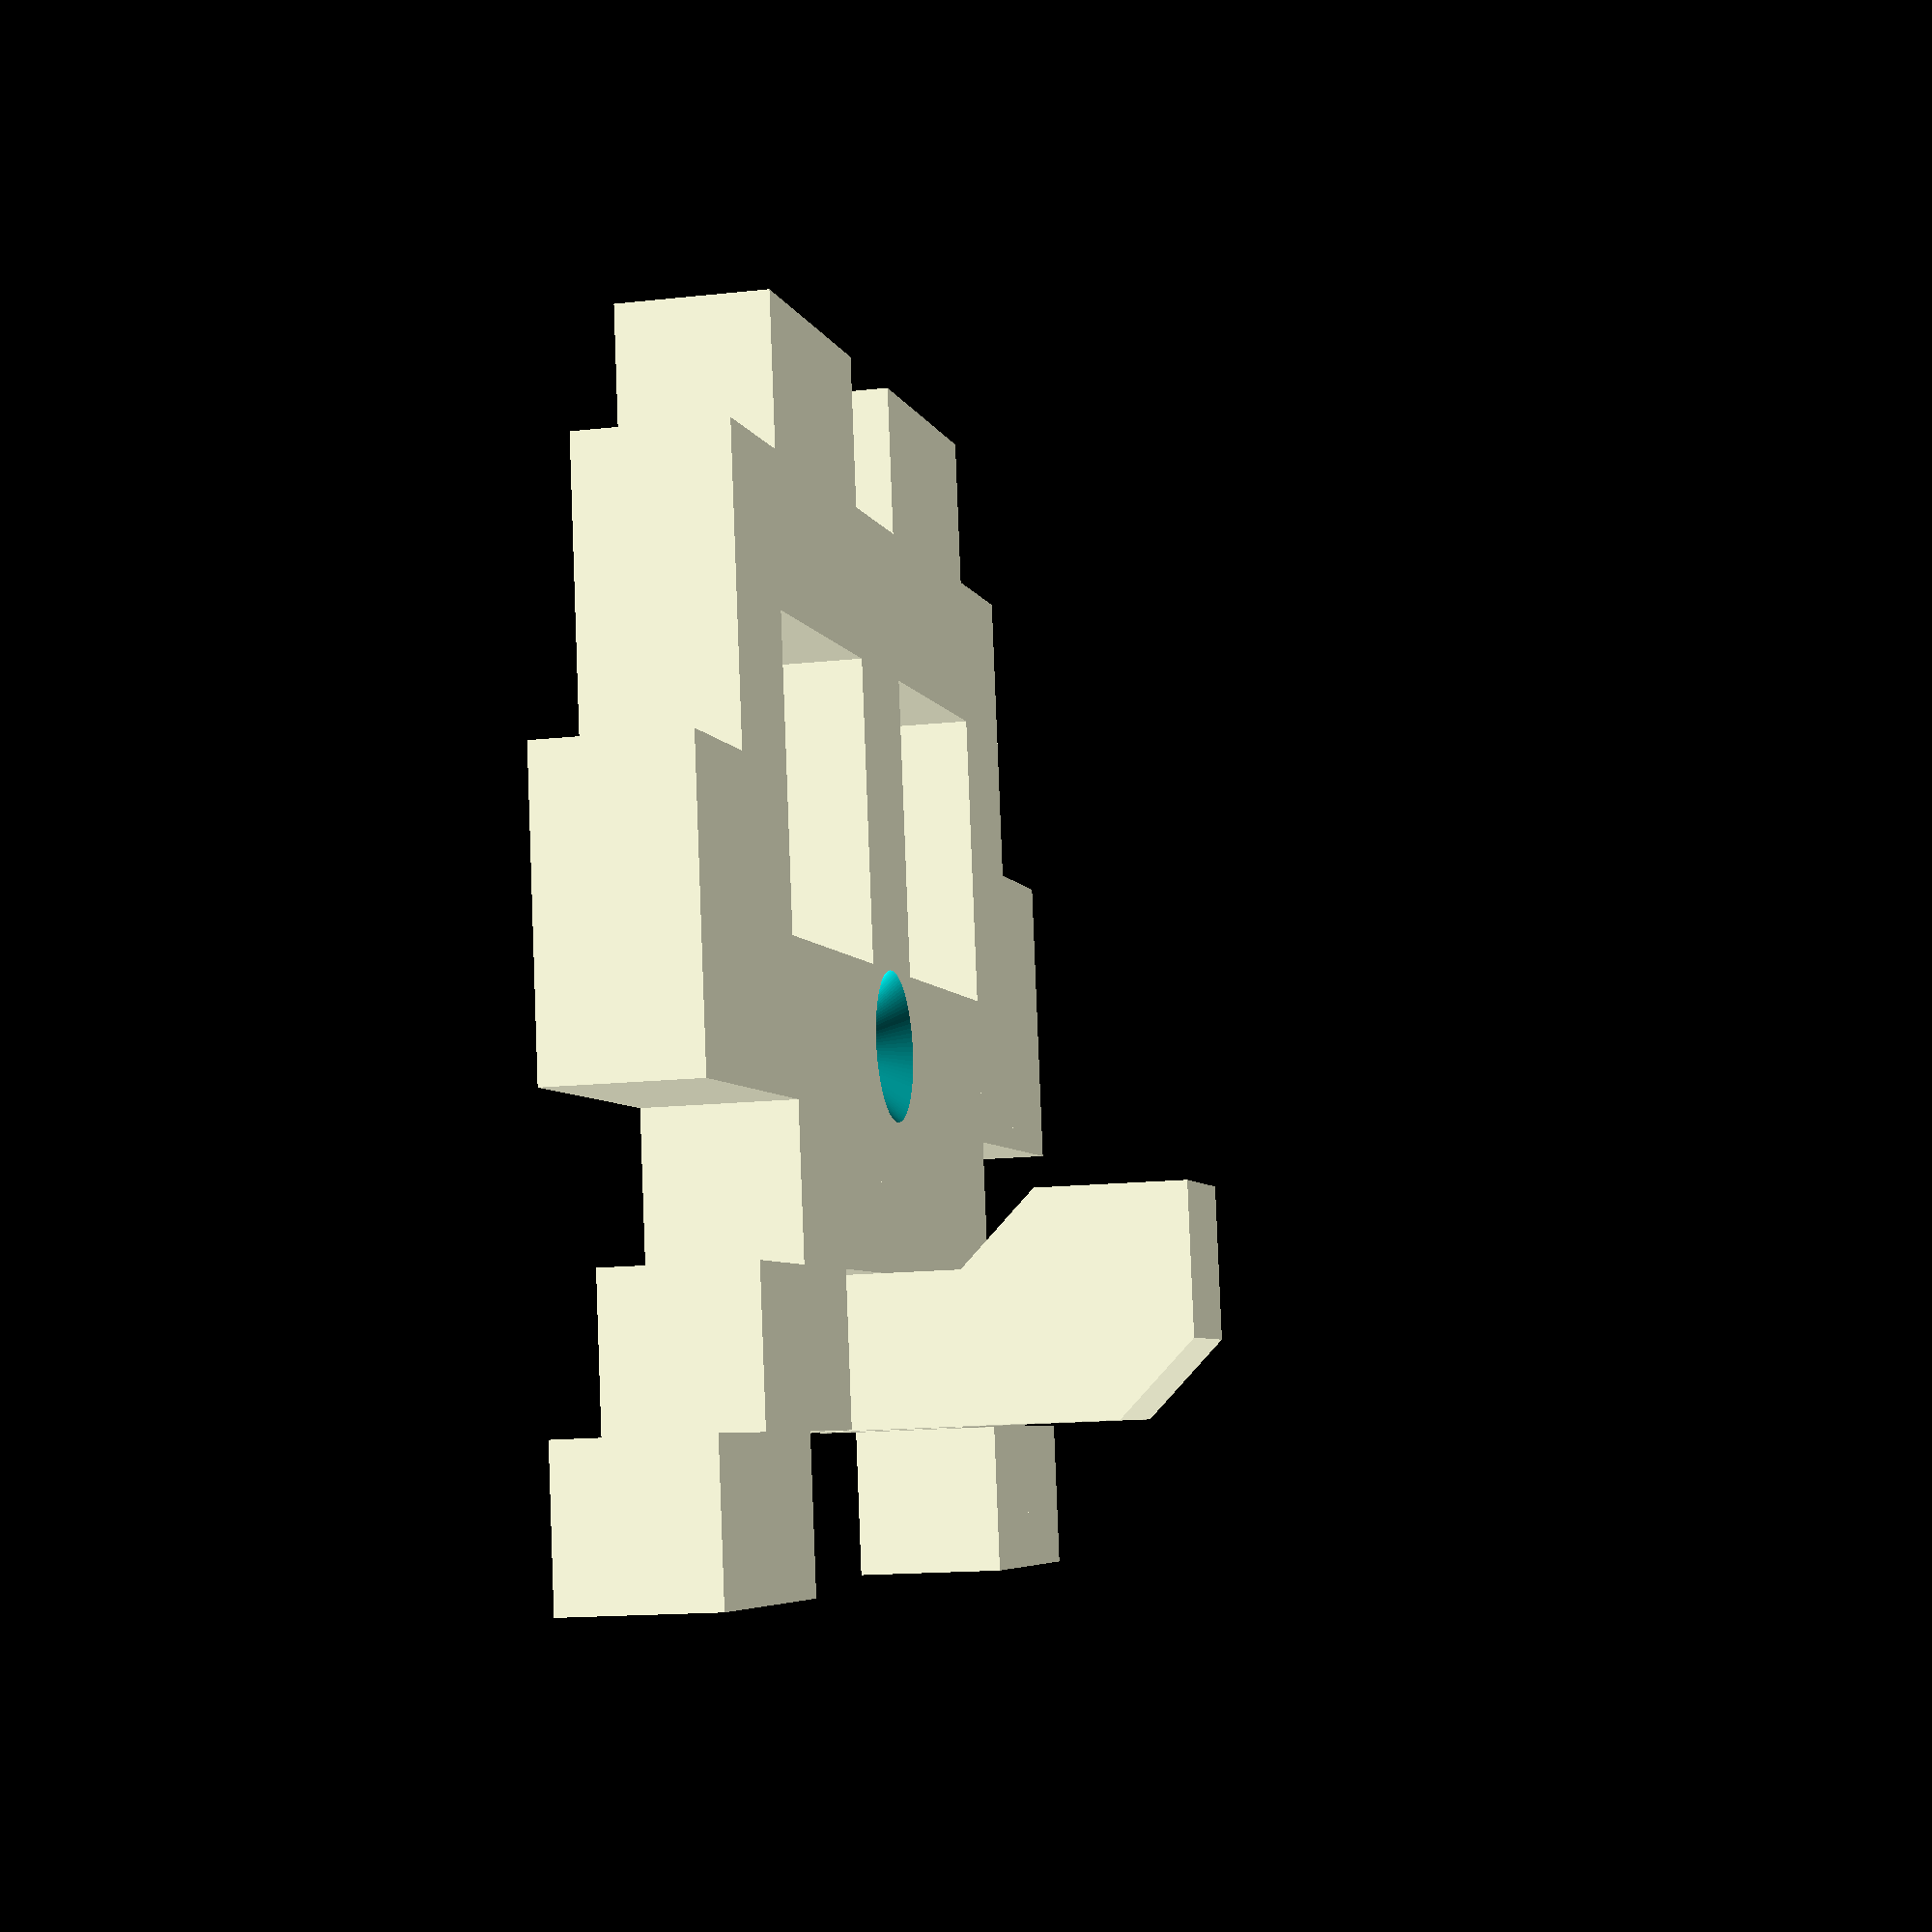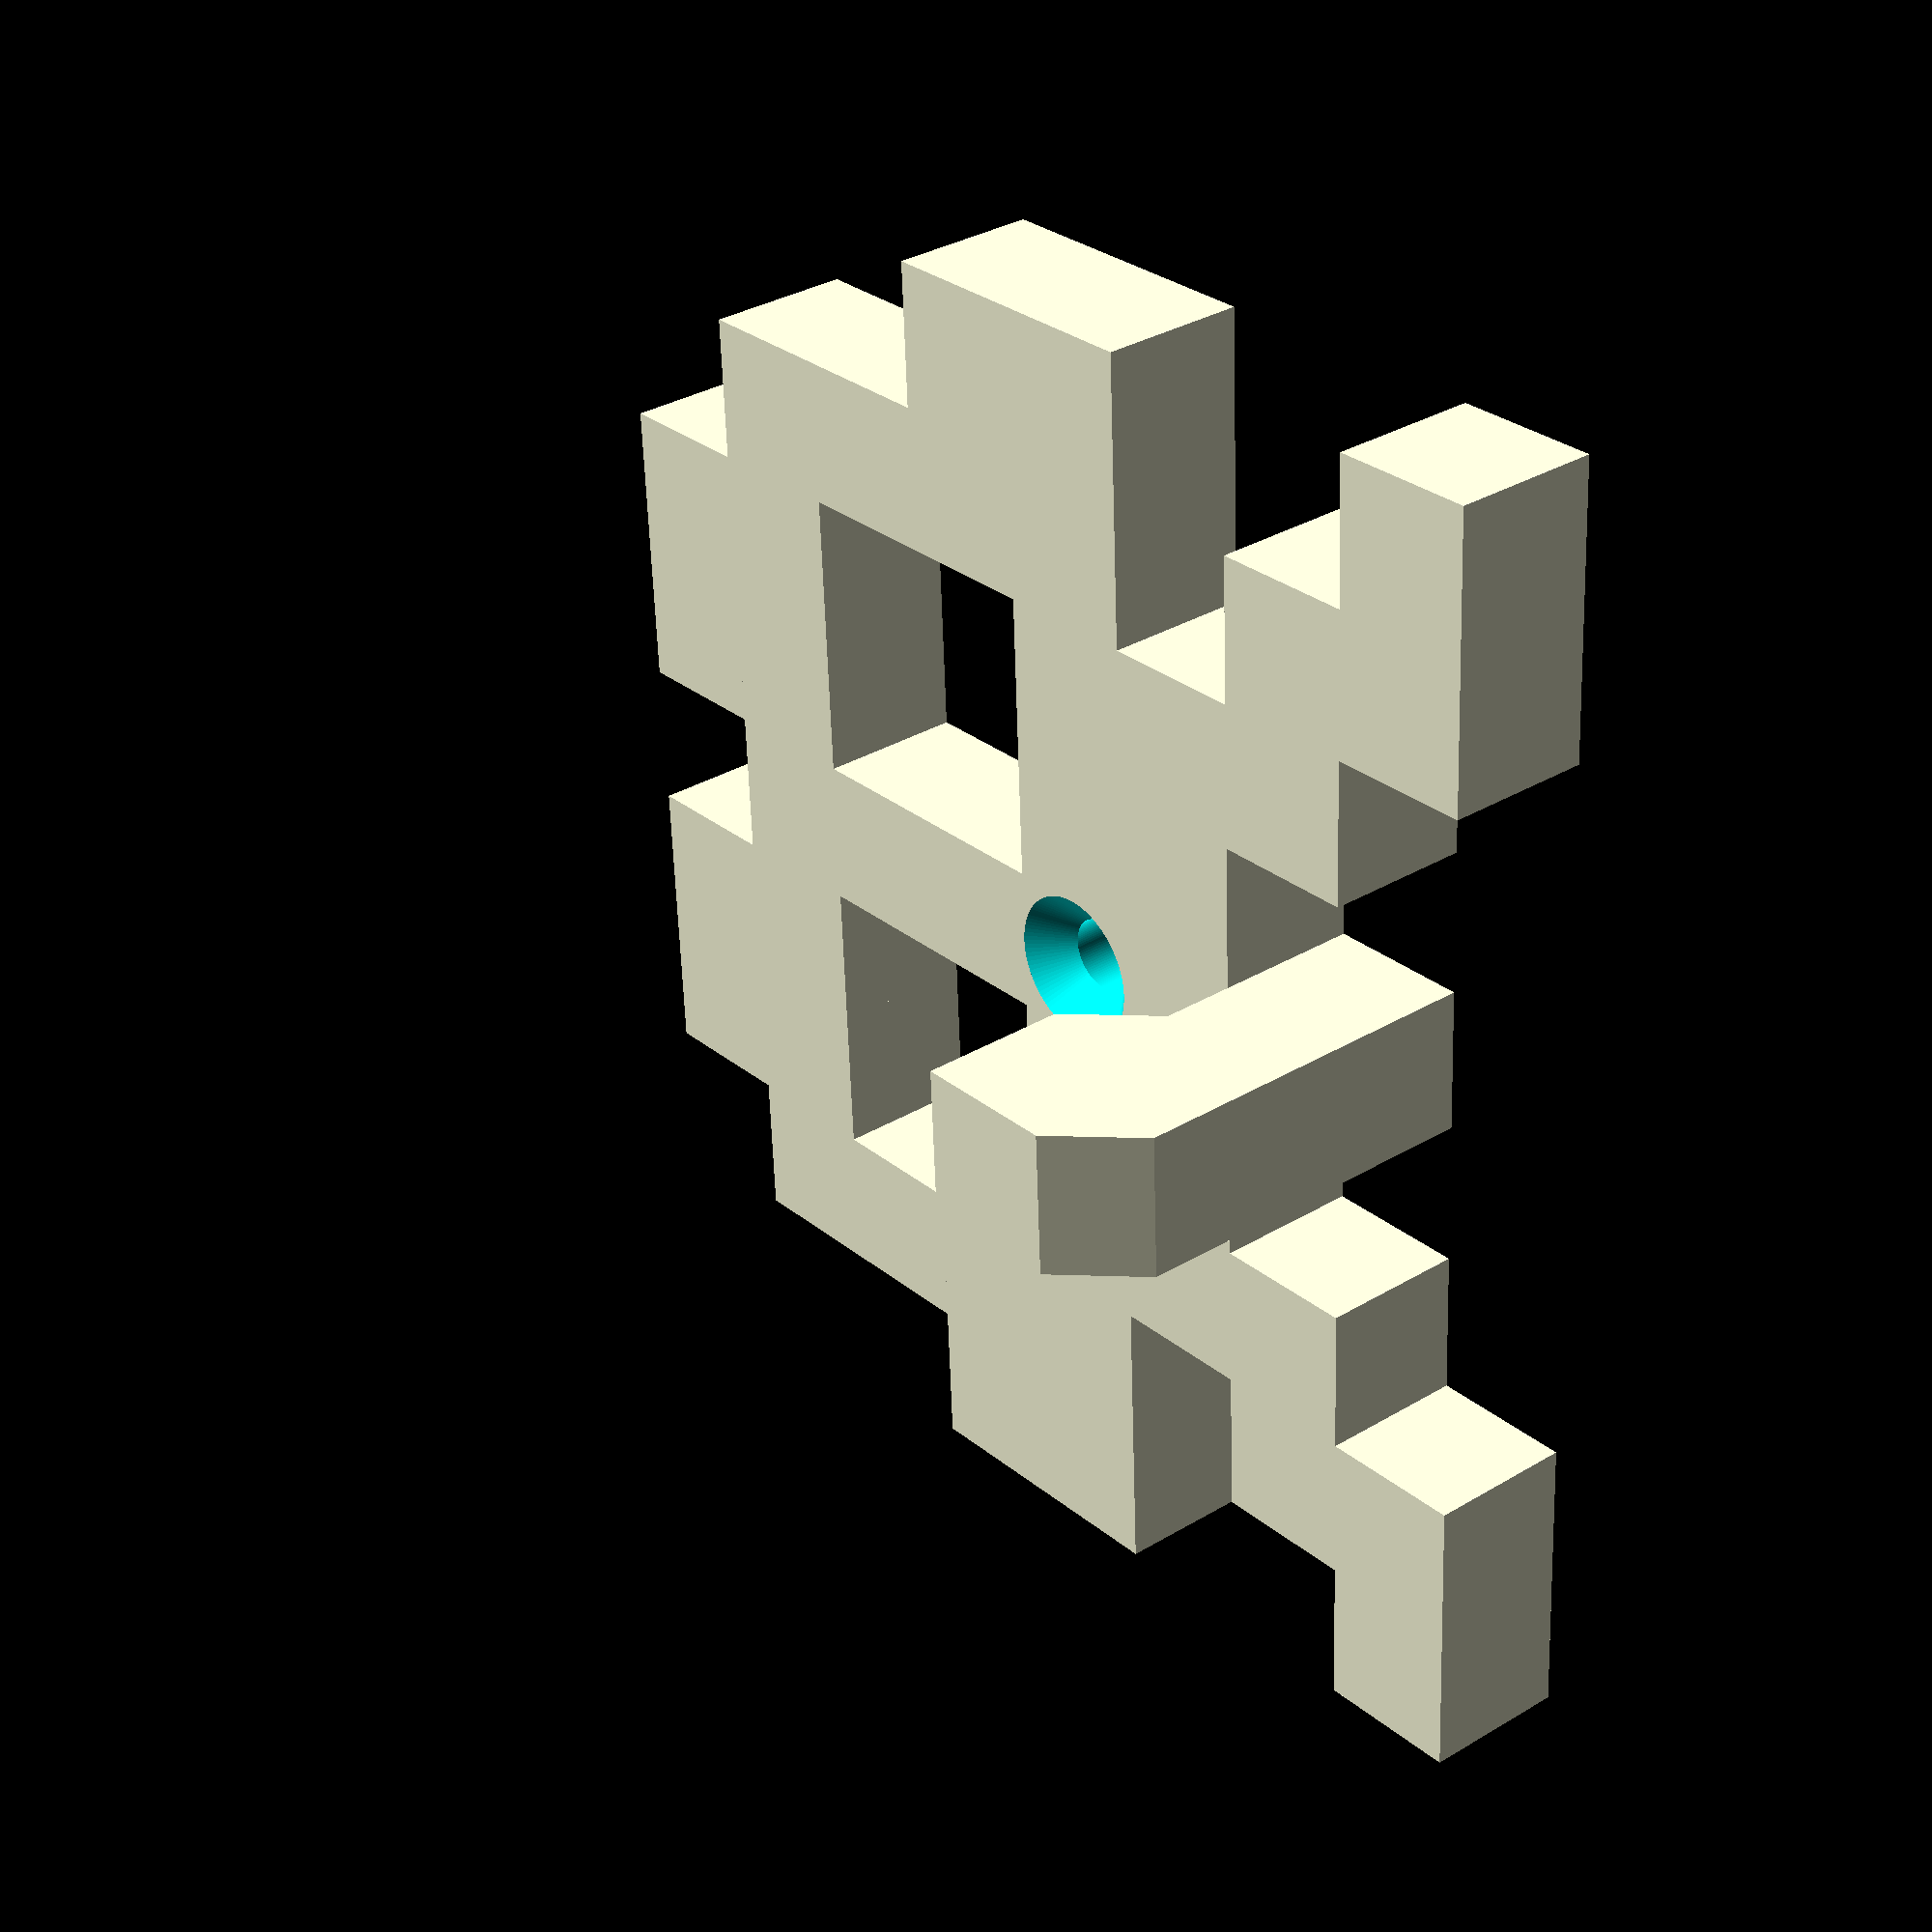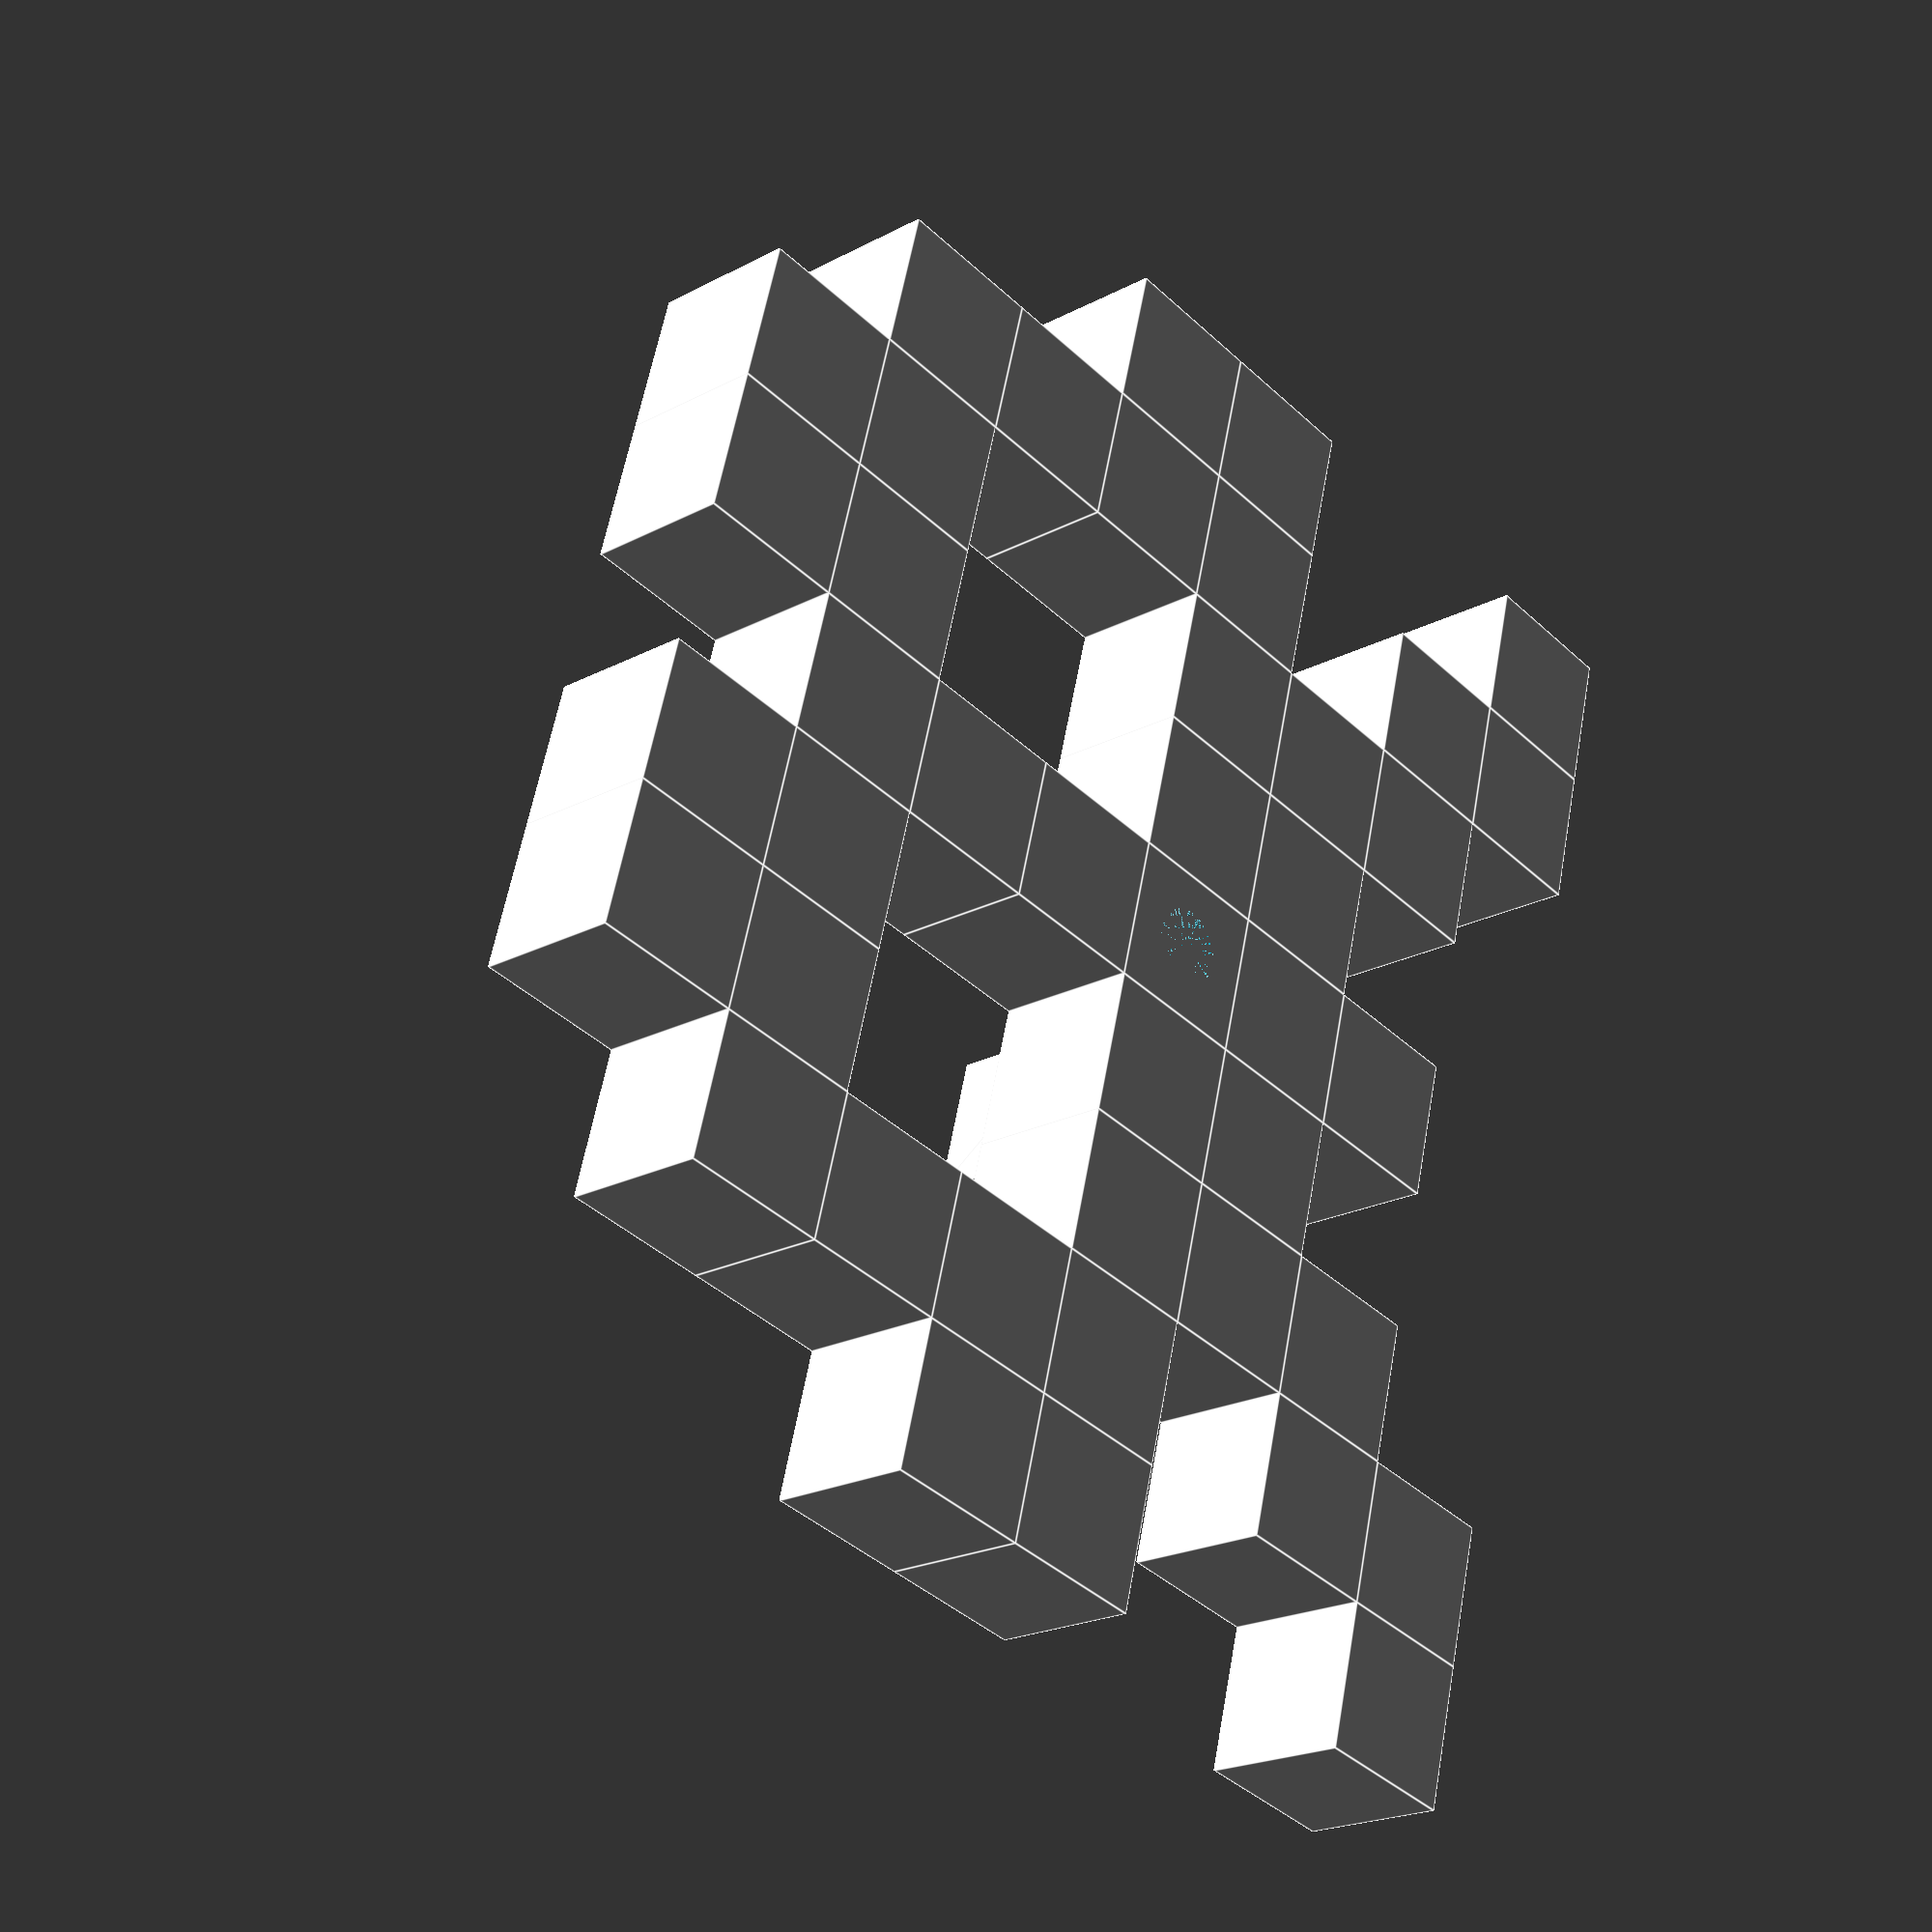
<openscad>
/* 
 * 
 *
 */

$fn=100;

// ------------------------------------------------------------------
// --- parameter ----------------------------------------------------
// ------------------------------------------------------------------

// resolution
$fn=100;

// edge length of one cube that builds the space invader
edgeLength=6;

// radius of the holes
wholeRadius=1.5;


// ------------------------------------------------------------------
// --- space invader versions ---------------------------------------
// --- a vector of 2d coordinates -----------------------------------
// ------------------------------------------------------------------

sp1=[[0,0],[0,1],[0,2],[1,2],[1,3],[1,4],[2,1],[2,2],[2,4],[2,5],[3,2],[3,3],[3,4],[4,1],[4,2],[4,4],[4,5],[5,2],[5,3],[5,4],[6,0],[6,1],[6,2]];

sp2=[[0,0],[0,1],[0,2],[1,2],[1,3],[1,4],[2,1],[2,2],[2,4],[2,5],[3,-1],[3,0],[3,1],[3,2],[3,3],[3,4],[4,1],[4,2],[4,4],[4,5],[5,2],[5,3],[5,4],[6,0],[6,1],[6,2]];

sp3=[[0,-1],[0,0],[0,1],[0,2],[1,-1],[1,2],[1,3],[1,4],[2,1],[2,2],[2,4],[2,5],[3,-1],[3,0],[3,1],[3,2],[3,3],[3,4],[4,1],[4,2],[4,4],[4,5],[5,-1],[5,2],[5,3],[5,4],[6,-1],[6,0],[6,1],[6,2]];

sp4=[[0,0],[0,3],[0,4],[1,0],[1,1],[1,3],[1,4],[1,5],[1,6],[2,1],[2,2],[2,3],[2,6],[2,7],[3,2],[3,3],[3,6],[3,7],[4,2],[4,3],[4,4],[4,5],[4,6],[5,2],[5,3],[5,6],[5,7],[6,1],[6,2],[6,3],[6,6],[6,7],[7,0],[7,1],[7,3],[7,4],[7,5],[7,6],[8,0],[8,3],[8,4]];


// ------------------------------------------------------------------
// --- programm -----------------------------------------------------
// ------------------------------------------------------------------

invader4();


// ------------------------------------------------------------------
// --- invader modules ----------------------------------------------
// ------------------------------------------------------------------


module invader1() {
	_invader(sp1, [3,2], [3,4]);
}

module invader2() {
	_invader(sp2, [3,-1], [3,2]);
}

module invader3() {
	_invader(sp3, [3,-1], [3,2]);
}

module invader4() {
	_invader(sp4, [4,1], [4,3]);
}




// ------------------------------------------------------------------
// --- modules ------------------------------------------------------
// ------------------------------------------------------------------


// builds a complete towel holder with space invader base, 
// holes and noses.

module _invader(data, nose, hole) {
	difference() {
		union() {
			for (i = [0:len(data)]) {
				_cube(data[i][0], data[i][1], 0);
			}
			_holder(nose[0], nose[1]);
		}
		translate([hole[0]*edgeLength+edgeLength/2, hole[1]*edgeLength+edgeLength/2, 0]) {
			cylinder(h=edgeLength, r=1.5);
			hull() {
				translate([0, 0, edgeLength-1.5]) cylinder(h=0.1, r=1.5);
				translate([0, 0, edgeLength]) cylinder(h=0.1, r=3);
			}
			//translate([0, 0, 1.3*edgeLength]) sphere(r=3);
		}
	}
}

module _cube(x, y) {
	translate([x*edgeLength, y*edgeLength, 0]) {
		cube([edgeLength, edgeLength, edgeLength]);
	}
}

module _holder(x, y) {
	translate([x*edgeLength, y*edgeLength, 0]) {
		union() {
			cube([edgeLength, edgeLength, edgeLength]);
			translate([0, 0, edgeLength]) {
				cube([edgeLength, edgeLength, edgeLength]);
			}
			hull() {
				translate([0, 0, 1.5*edgeLength]) {
					cube([edgeLength, edgeLength, edgeLength]);
				}
				translate([0, 0.5*edgeLength, 2*edgeLength]) {
					cube([edgeLength, edgeLength, edgeLength]);
				}
			}
		}
	}
}



// ------------------------------------------------------------------
// --- trash --------------------------------------------------------
// ------------------------------------------------------------------

</openscad>
<views>
elev=195.2 azim=170.2 roll=256.7 proj=p view=solid
elev=147.2 azim=86.9 roll=129.6 proj=p view=solid
elev=201.1 azim=255.2 roll=46.3 proj=p view=edges
</views>
